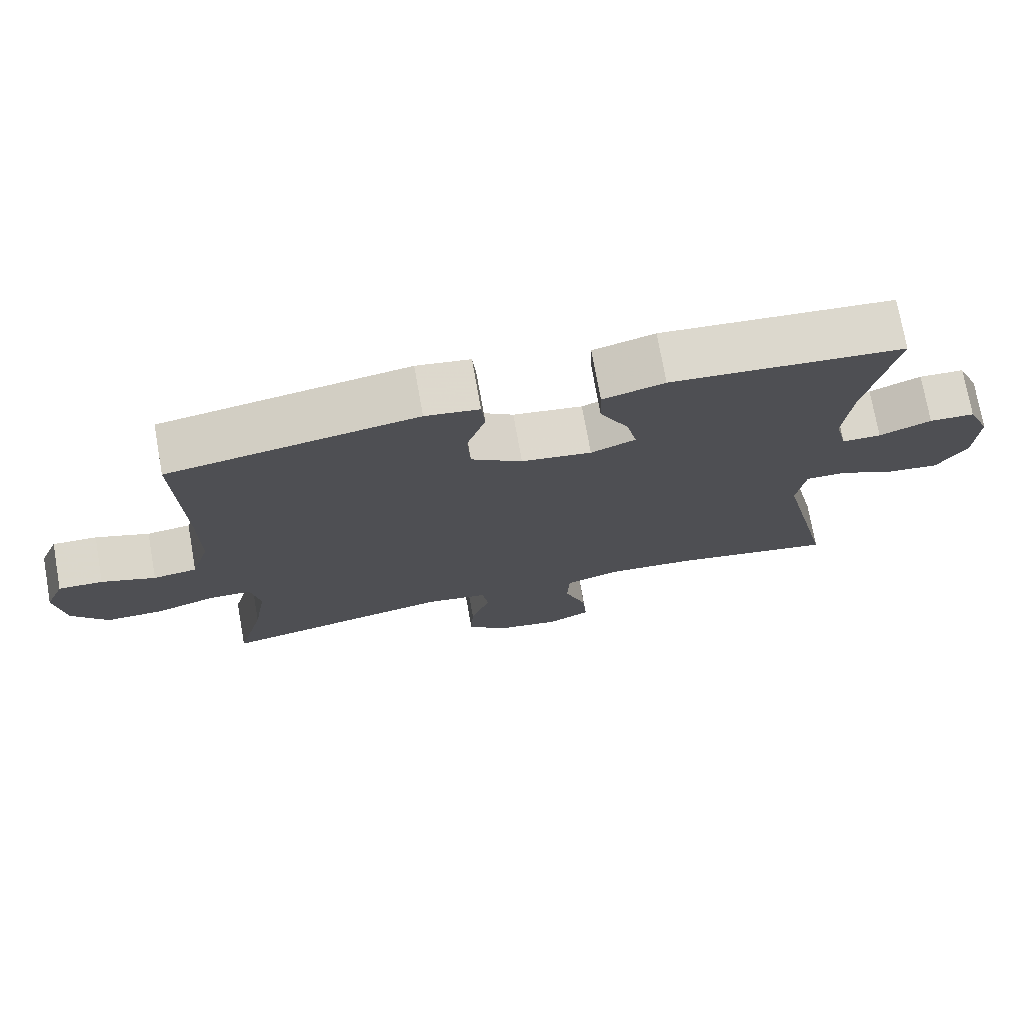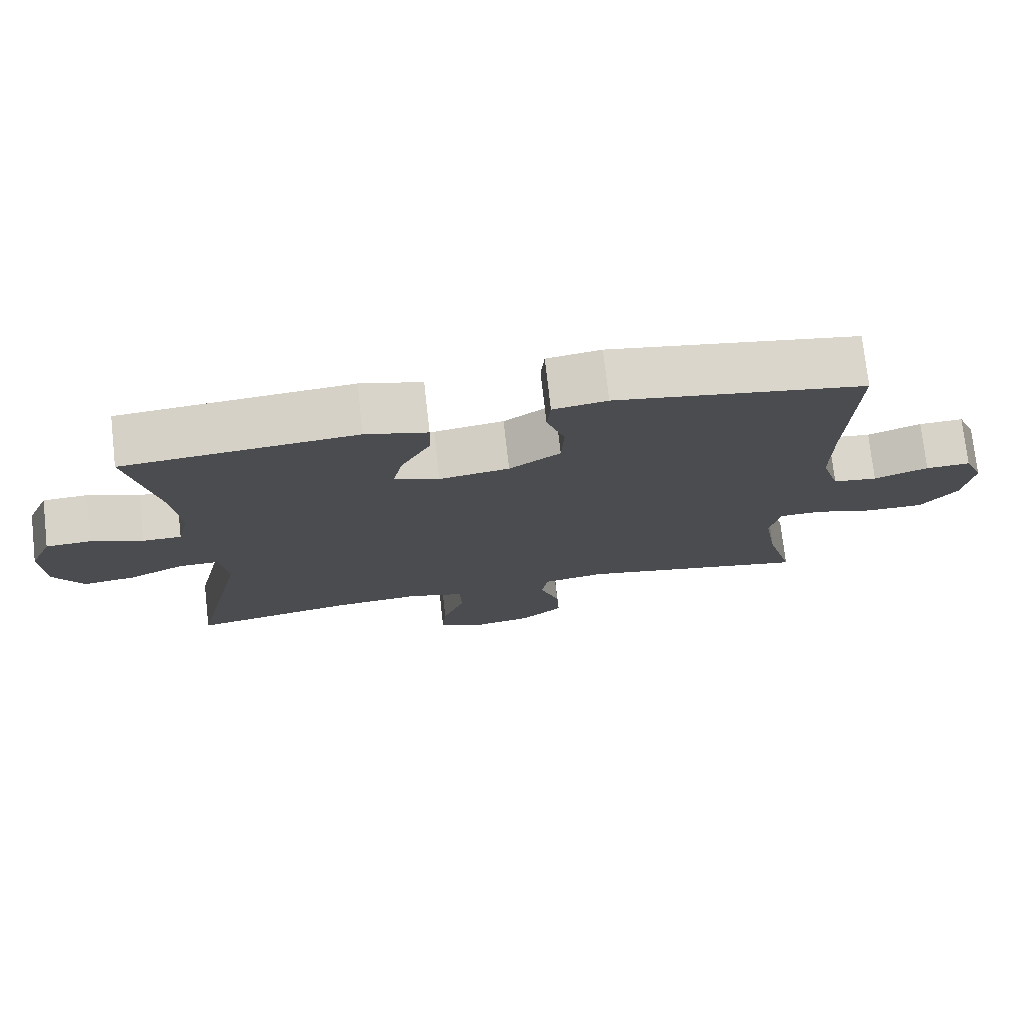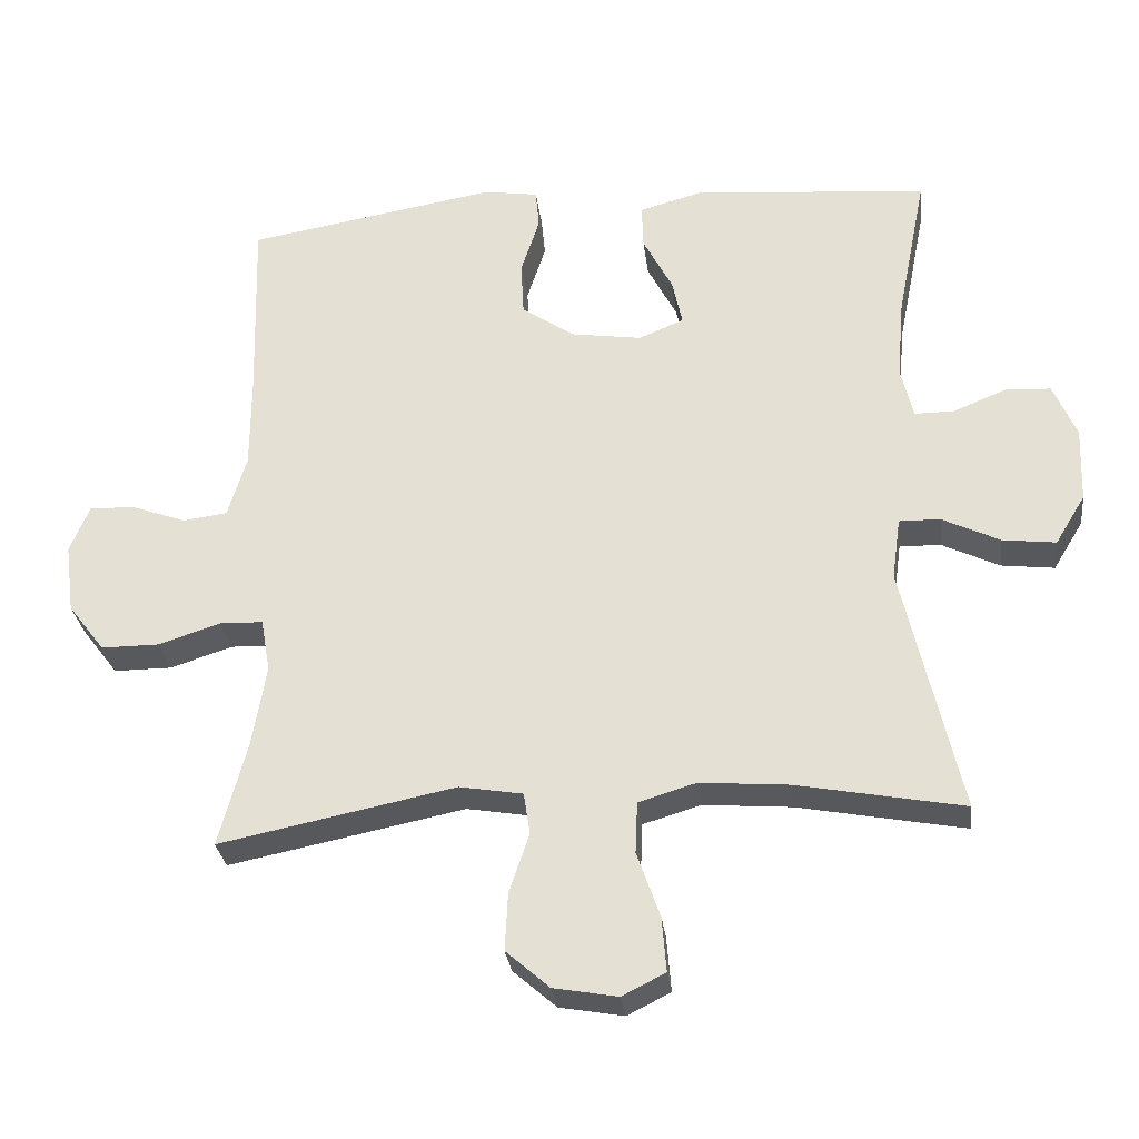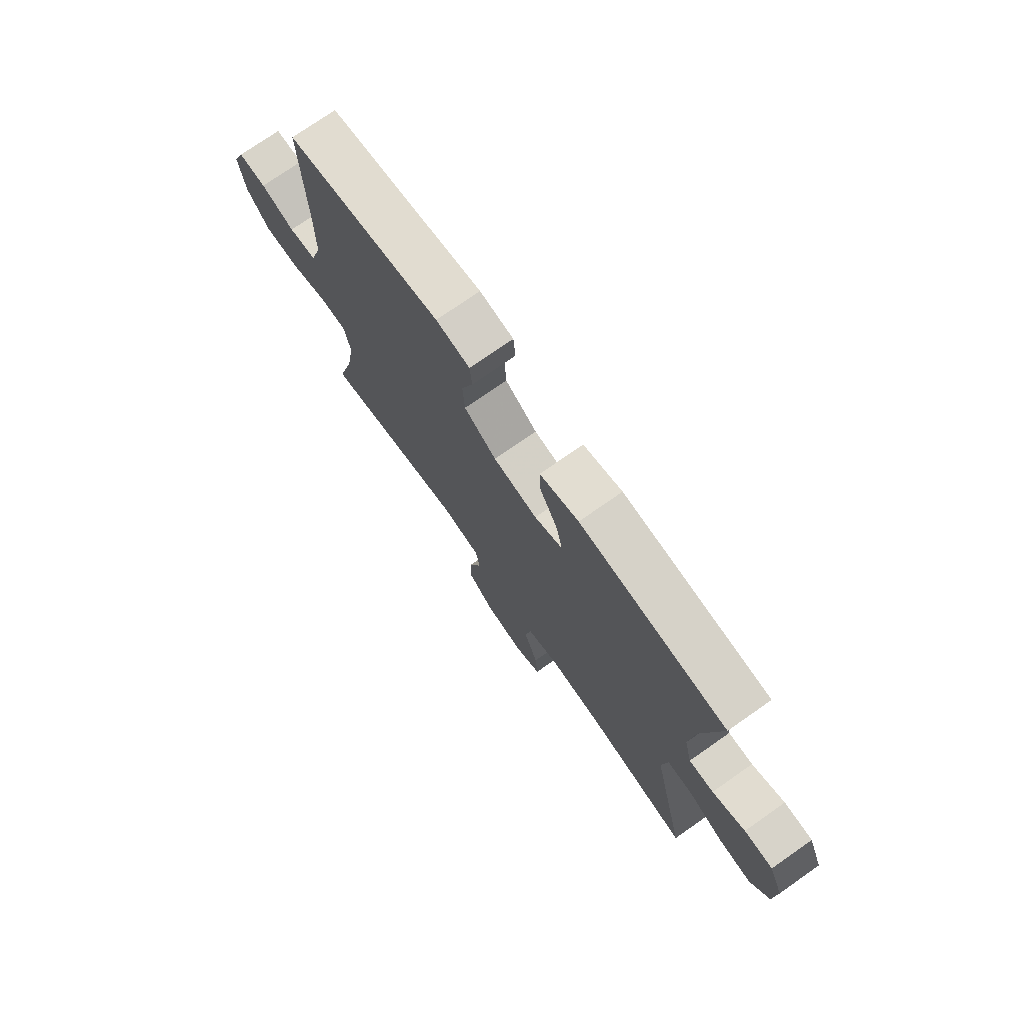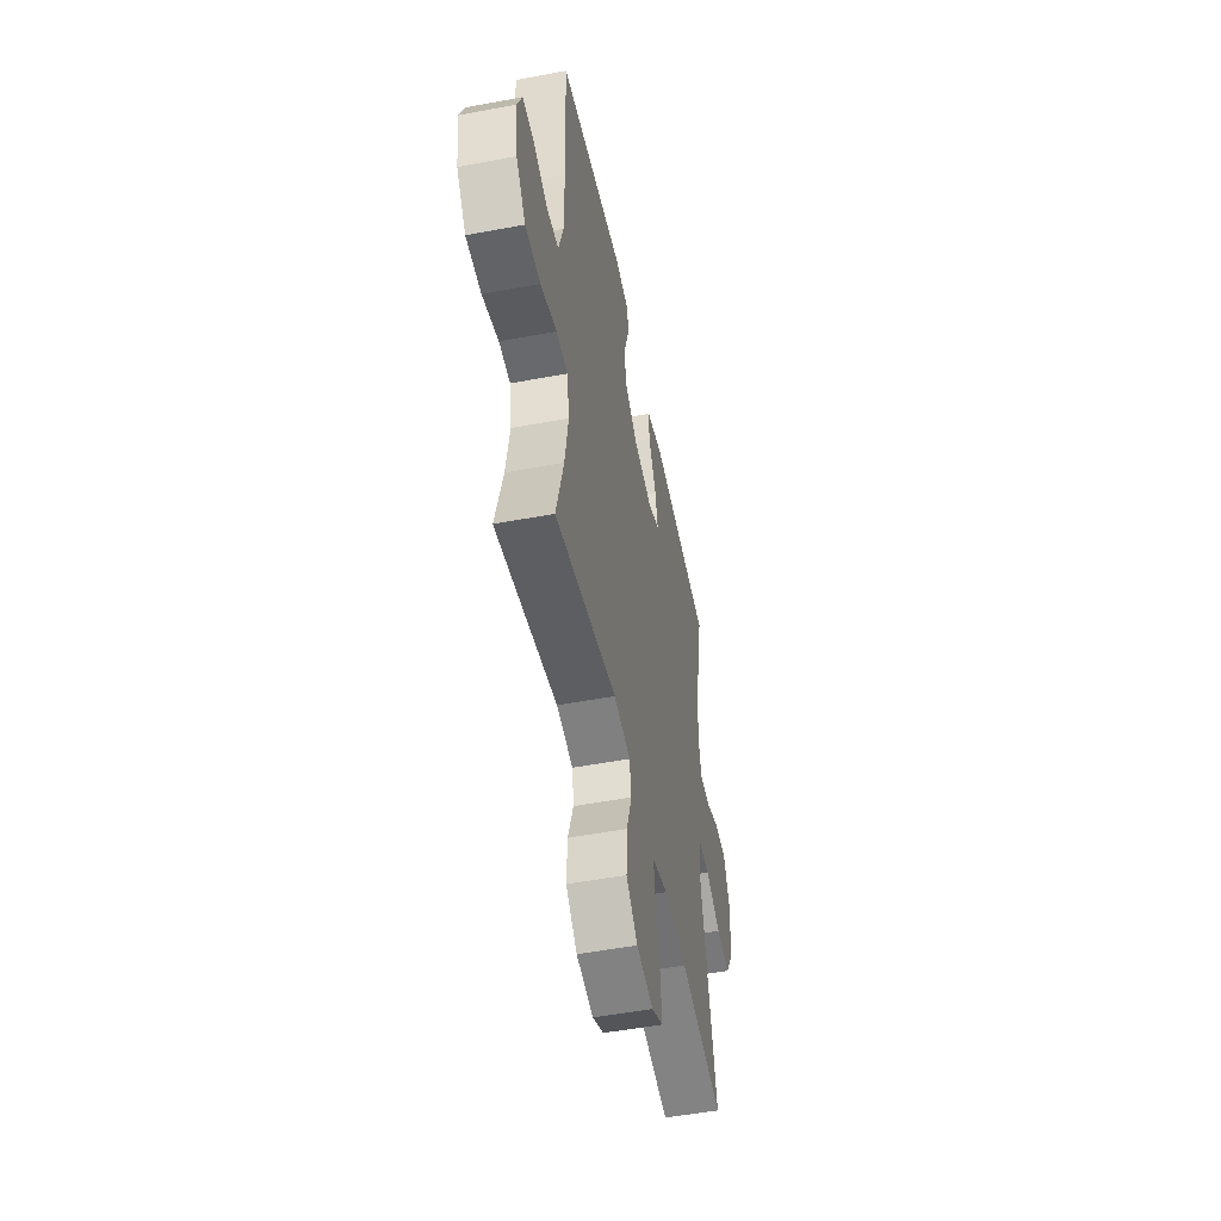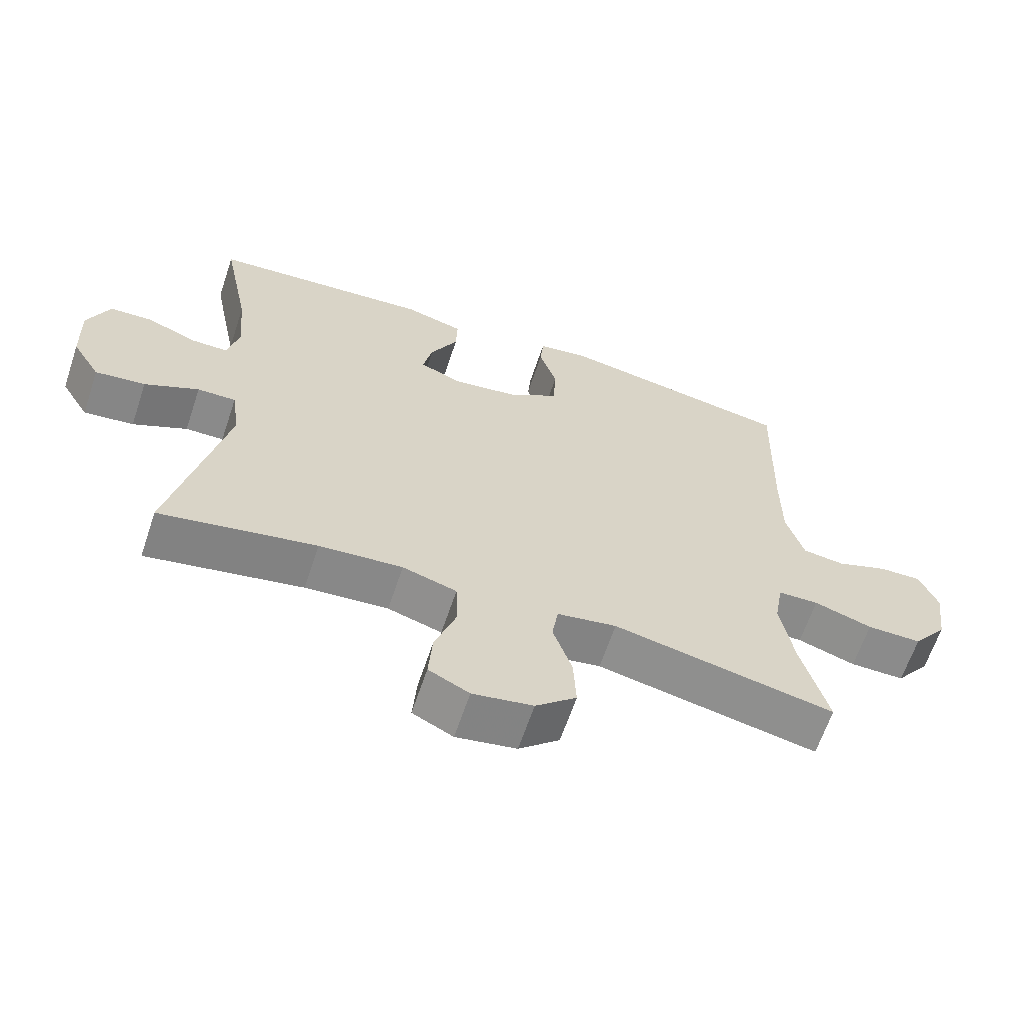
<metadata>
{"format":"obj","ext":"obj","renderer":"f3d","projection":"perspective","resolution":1024,"background":"white","views":[{"elev":74.1,"azim":-10.1,"up":"+Z"},{"elev":75.3,"azim":173.6,"up":"+Z"},{"elev":-29.9,"azim":6.9,"up":"+Z"},{"elev":74.5,"azim":55.0,"up":"+Z"},{"elev":-50.9,"azim":-78.4,"up":"+Z"},{"elev":-63.8,"azim":161.5,"up":"+Z"}]}
</metadata>
<code>
v -0.5 0.07 -0.5
v -0.461 0.07 -0.353
v -0.442 0.07 -0.239
v -0.455 0.07 -0.165
v -0.515 0.07 -0.163
v -0.601 0.07 -0.191
v -0.682 0.07 -0.191
v -0.733 0.07 -0.124
v -0.746 0.07 -0.027
v -0.719 0.07 0.039
v -0.656 0.07 0.037
v -0.58 0.07 0.009
v -0.518 0.07 0.017
v -0.492 0.07 0.104
v -0.492 0.07 0.236
v -0.5 0.07 0.5
v -0.151 0.07 0.559
v -0.075 0.07 0.547
v -0.07 0.07 0.492
v -0.096 0.07 0.412
v -0.092 0.07 0.336
v -0.02 0.07 0.286
v 0.079 0.07 0.271
v 0.142 0.07 0.297
v 0.128 0.07 0.362
v 0.087 0.07 0.441
v 0.085 0.07 0.503
v 0.172 0.07 0.527
v 0.5 0.07 0.5
v 0.459 0.07 0.294
v 0.449 0.07 0.181
v 0.466 0.07 0.109
v 0.521 0.07 0.109
v 0.594 0.07 0.139
v 0.658 0.07 0.136
v 0.69 0.07 0.06
v 0.686 0.07 -0.045
v 0.644 0.07 -0.114
v 0.57 0.07 -0.105
v 0.49 0.07 -0.066
v 0.433 0.07 -0.065
v 0.421 0.07 -0.151
v 0.5 0.07 -0.5
v 0.269 0.07 -0.456
v 0.146 0.07 -0.446
v 0.066 0.07 -0.47
v 0.063 0.07 -0.542
v 0.095 0.07 -0.633
v 0.101 0.07 -0.709
v 0.041 0.07 -0.739
v -0.048 0.07 -0.723
v -0.108 0.07 -0.67
v -0.104 0.07 -0.59
v -0.076 0.07 -0.507
v -0.085 0.07 -0.449
v -0.173 0.07 -0.434
v -0.5 0 -0.5
v -0.461 0 -0.353
v -0.442 0 -0.239
v -0.455 0 -0.165
v -0.515 0 -0.163
v -0.601 0 -0.191
v -0.682 0 -0.191
v -0.733 0 -0.124
v -0.746 0 -0.027
v -0.719 0 0.039
v -0.656 0 0.037
v -0.58 0 0.009
v -0.518 0 0.017
v -0.492 0 0.104
v -0.492 0 0.236
v -0.5 0 0.5
v -0.151 0 0.559
v -0.075 0 0.547
v -0.07 0 0.492
v -0.096 0 0.412
v -0.092 0 0.336
v -0.02 0 0.286
v 0.079 0 0.271
v 0.142 0 0.297
v 0.128 0 0.362
v 0.087 0 0.441
v 0.085 0 0.503
v 0.172 0 0.527
v 0.5 0 0.5
v 0.459 0 0.294
v 0.449 0 0.181
v 0.466 0 0.109
v 0.521 0 0.109
v 0.594 0 0.139
v 0.658 0 0.136
v 0.69 0 0.06
v 0.686 0 -0.045
v 0.644 0 -0.114
v 0.57 0 -0.105
v 0.49 0 -0.066
v 0.433 0 -0.065
v 0.421 0 -0.151
v 0.5 0 -0.5
v 0.269 0 -0.456
v 0.146 0 -0.446
v 0.066 0 -0.47
v 0.063 0 -0.542
v 0.095 0 -0.633
v 0.101 0 -0.709
v 0.041 0 -0.739
v -0.048 0 -0.723
v -0.108 0 -0.67
v -0.104 0 -0.59
v -0.076 0 -0.507
v -0.085 0 -0.449
v -0.173 0 -0.434
f 52 53 54
f 51 52 54
f 50 51 54
f 49 50 54
f 48 49 54
f 47 48 54
f 46 47 54 55
f 45 46 55 56
f 42 43 44
f 41 42 44 45
f 38 39 40
f 37 38 40
f 36 37 40
f 35 36 40
f 34 35 40
f 33 34 40
f 32 33 40 41
f 41 45 56
f 32 41 56
f 31 32 56
f 28 29 30
f 27 28 30
f 26 27 30
f 25 26 30
f 24 25 30 31
f 18 19 20
f 17 18 20
f 16 17 20
f 15 16 20
f 14 15 20 21
f 13 14 21 22
f 10 11 12
f 9 10 12
f 8 9 12
f 7 8 12
f 6 7 12
f 5 6 12
f 4 5 12 13
f 56 1 2
f 31 56 2
f 24 31 2
f 23 24 2
f 4 13 22 23
f 23 2 3
f 3 4 23
f 110 109 108
f 110 108 107
f 110 107 106
f 110 106 105
f 110 105 104
f 110 104 103
f 111 110 103 102
f 112 111 102 101
f 100 99 98
f 101 100 98 97
f 96 95 94
f 96 94 93
f 96 93 92
f 96 92 91
f 96 91 90
f 96 90 89
f 97 96 89 88
f 112 101 97
f 112 97 88
f 112 88 87
f 86 85 84
f 86 84 83
f 86 83 82
f 86 82 81
f 87 86 81 80
f 76 75 74
f 76 74 73
f 76 73 72
f 76 72 71
f 77 76 71 70
f 78 77 70 69
f 68 67 66
f 68 66 65
f 68 65 64
f 68 64 63
f 68 63 62
f 68 62 61
f 69 68 61 60
f 58 57 112
f 58 112 87
f 58 87 80
f 58 80 79
f 79 78 69 60
f 59 58 79
f 79 60 59
f 1 57 58 2
f 2 58 59 3
f 3 59 60 4
f 4 60 61 5
f 5 61 62 6
f 6 62 63 7
f 7 63 64 8
f 8 64 65 9
f 9 65 66 10
f 10 66 67 11
f 11 67 68 12
f 12 68 69 13
f 13 69 70 14
f 14 70 71 15
f 15 71 72 16
f 16 72 73 17
f 17 73 74 18
f 18 74 75 19
f 19 75 76 20
f 20 76 77 21
f 21 77 78 22
f 22 78 79 23
f 23 79 80 24
f 24 80 81 25
f 25 81 82 26
f 26 82 83 27
f 27 83 84 28
f 28 84 85 29
f 29 85 86 30
f 30 86 87 31
f 31 87 88 32
f 32 88 89 33
f 33 89 90 34
f 34 90 91 35
f 35 91 92 36
f 36 92 93 37
f 37 93 94 38
f 38 94 95 39
f 39 95 96 40
f 40 96 97 41
f 41 97 98 42
f 42 98 99 43
f 43 99 100 44
f 44 100 101 45
f 45 101 102 46
f 46 102 103 47
f 47 103 104 48
f 48 104 105 49
f 49 105 106 50
f 50 106 107 51
f 51 107 108 52
f 52 108 109 53
f 53 109 110 54
f 54 110 111 55
f 55 111 112 56
f 56 112 57 1

</code>
